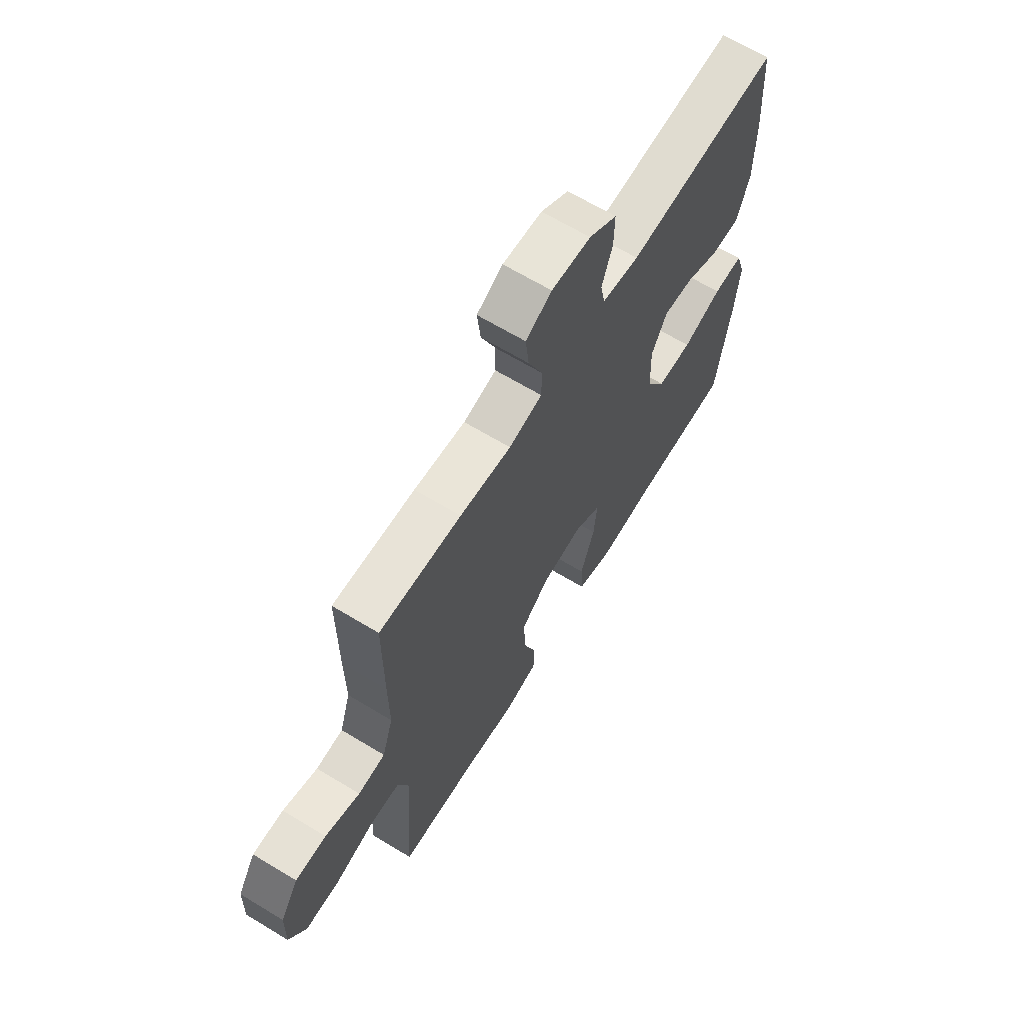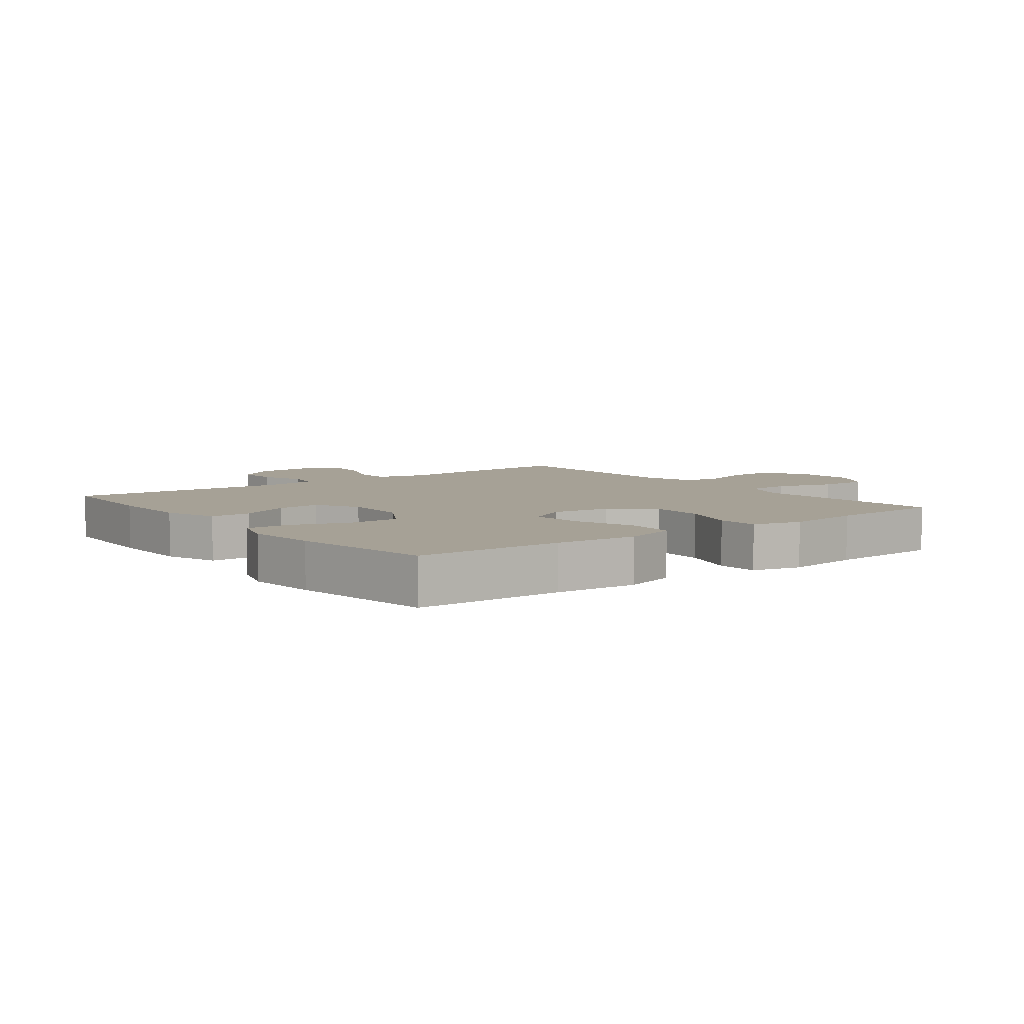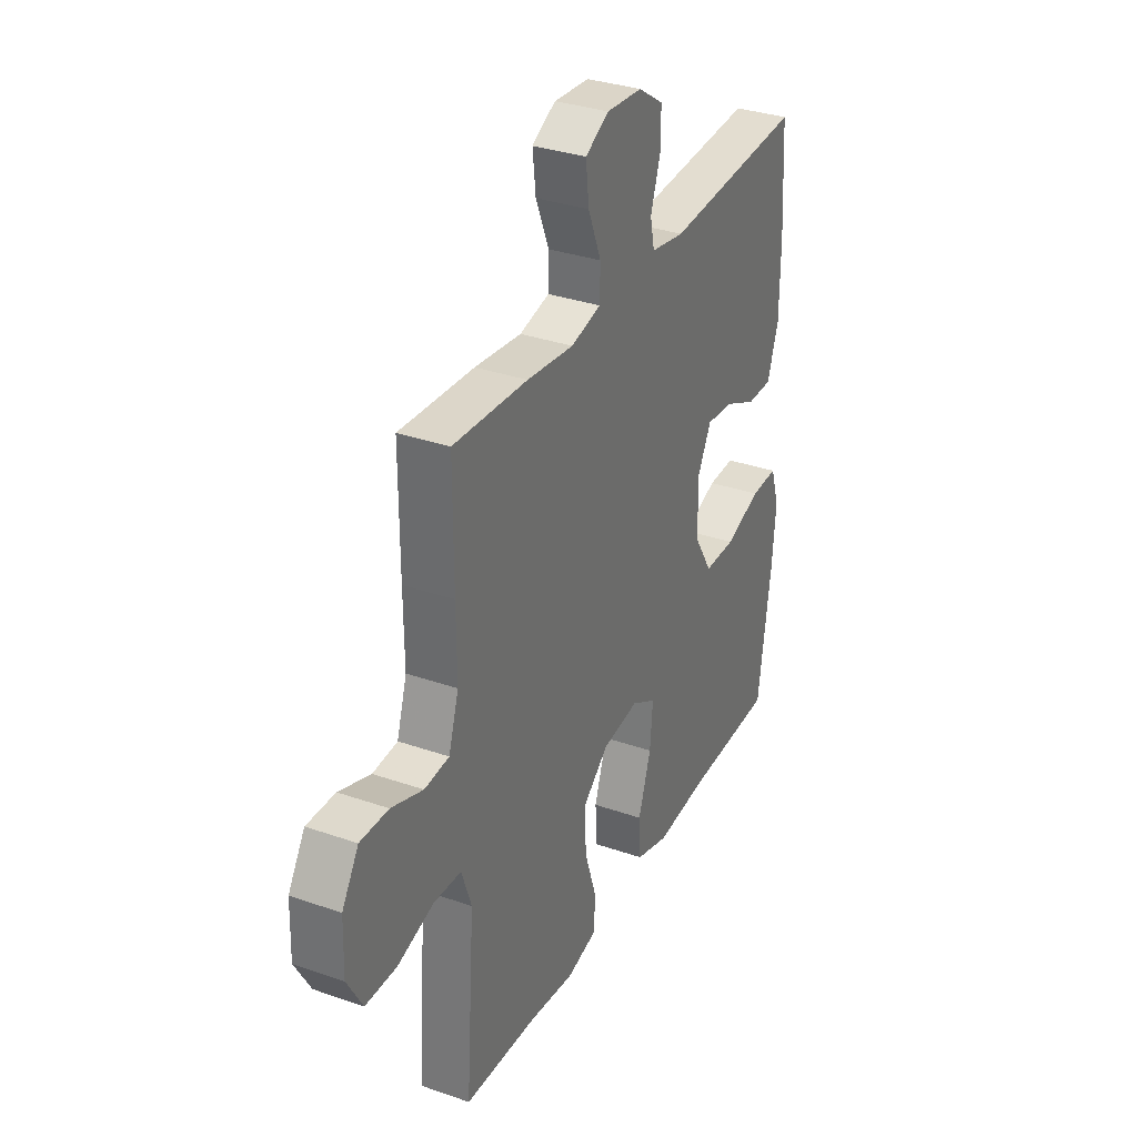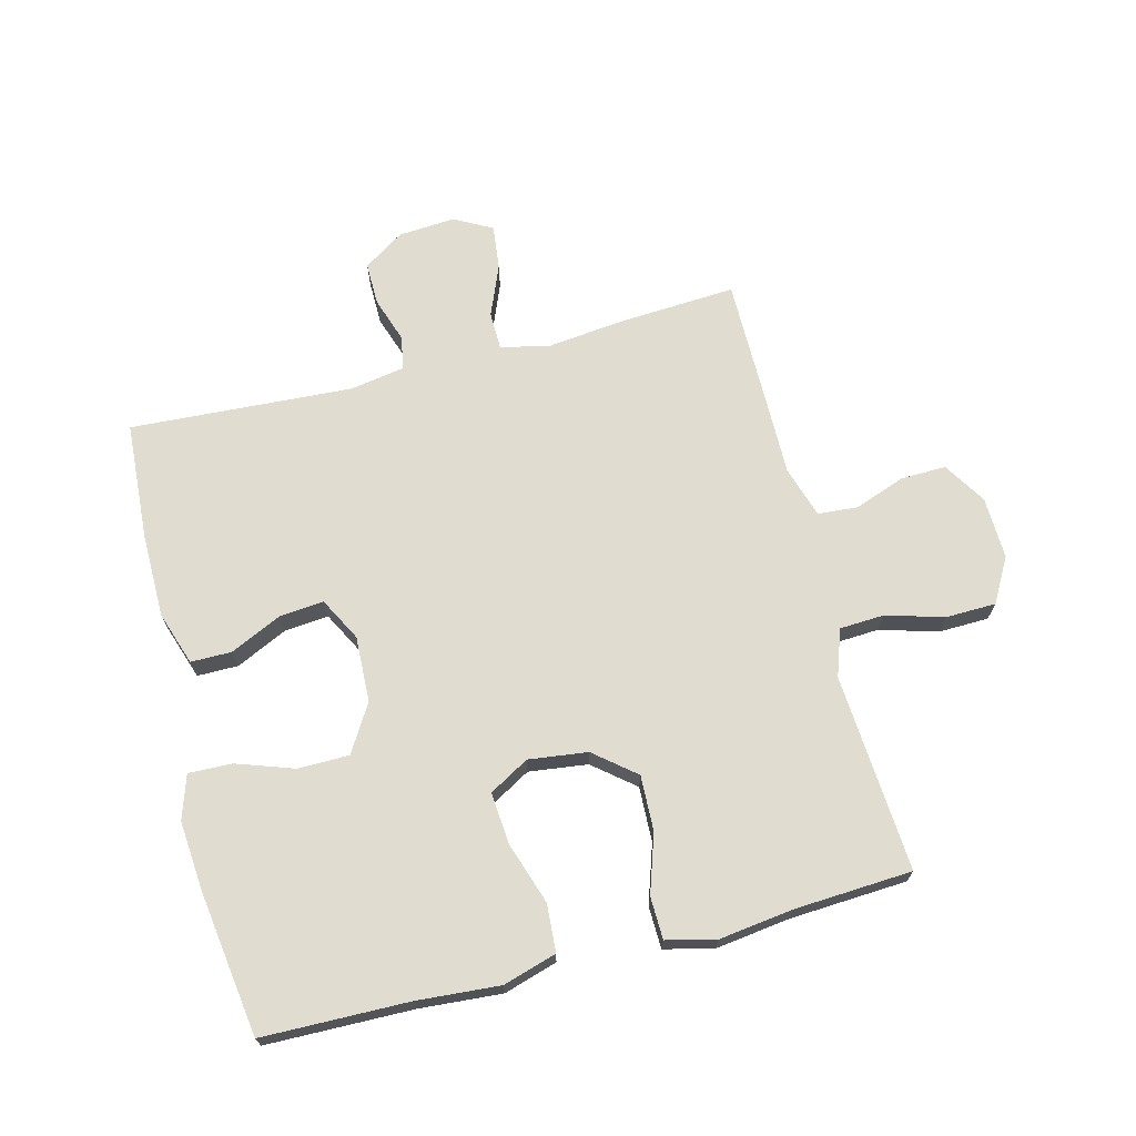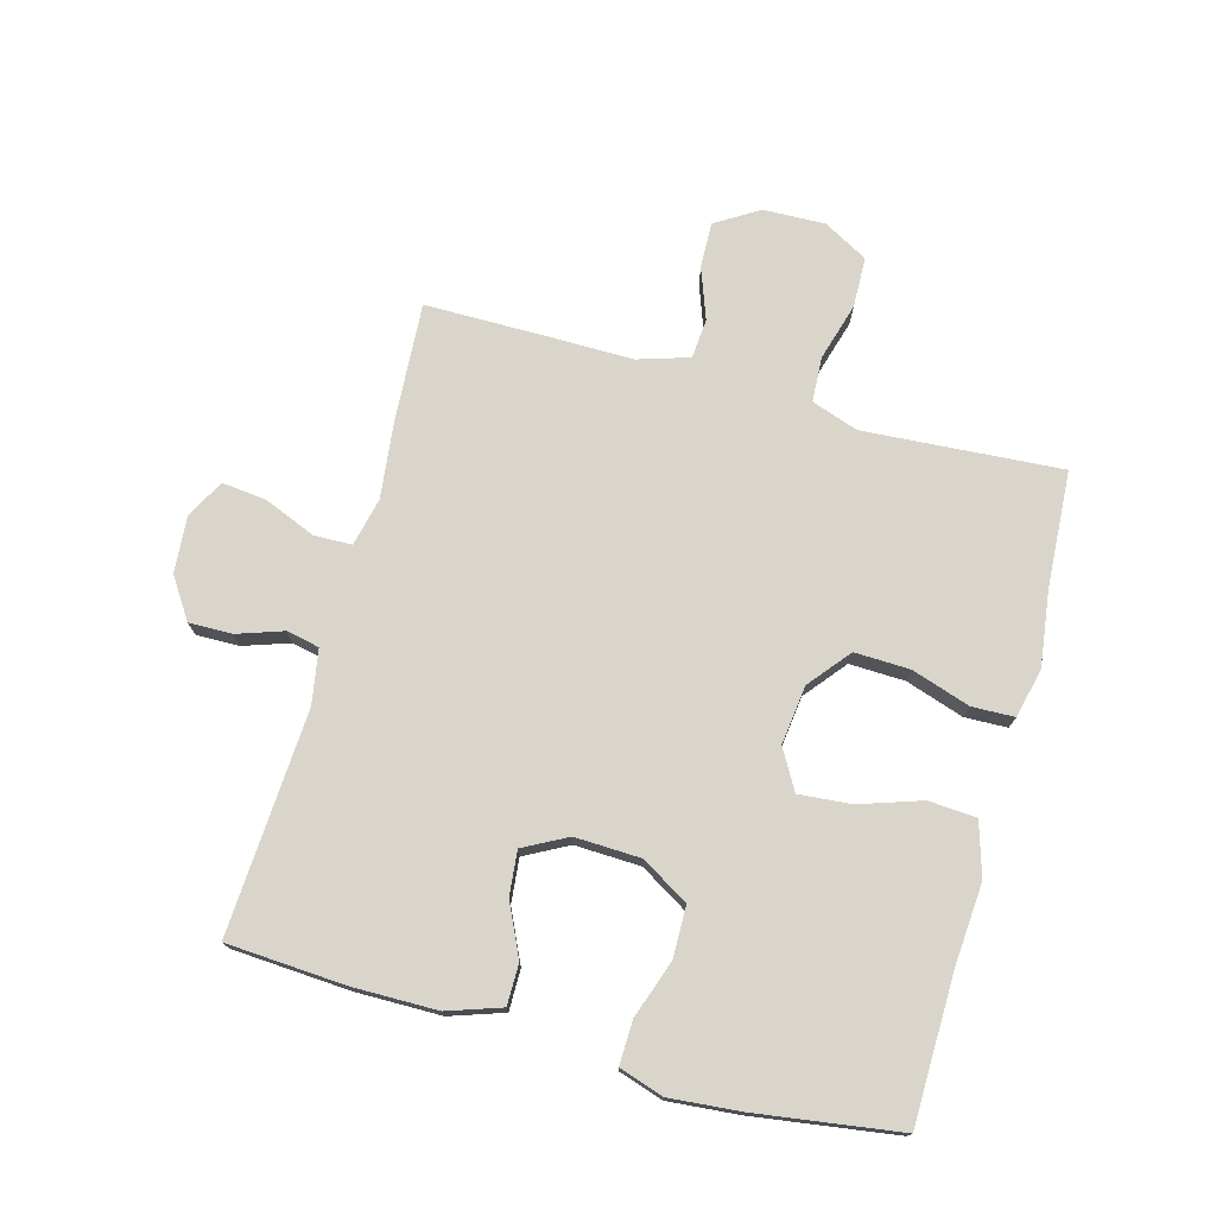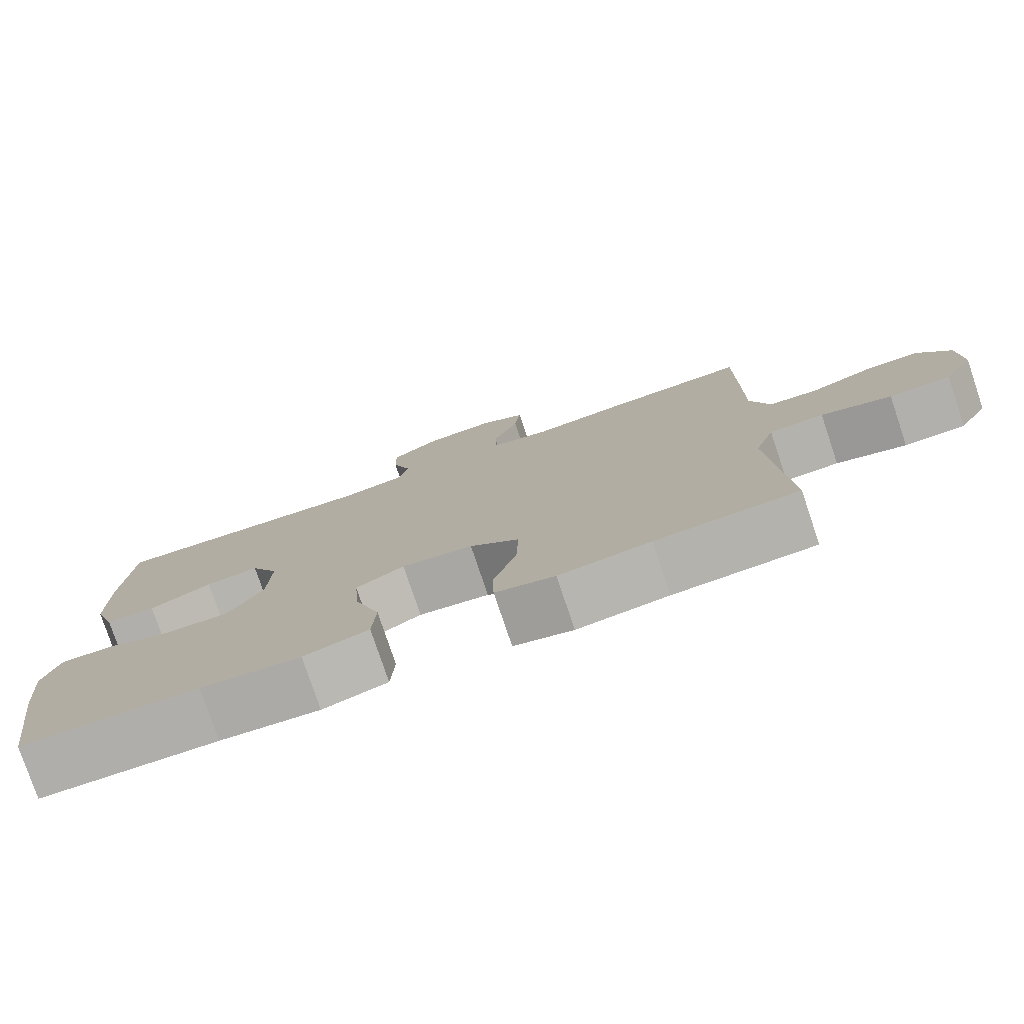
<metadata>
{"format":"obj","ext":"obj","renderer":"f3d","projection":"perspective","resolution":1024,"background":"white","views":[{"elev":66.0,"azim":-58.7,"up":"+Z"},{"elev":6.2,"azim":142.5,"up":"+Y"},{"elev":33.1,"azim":-64.4,"up":"+Z"},{"elev":69.6,"azim":165.7,"up":"+Y"},{"elev":74.6,"azim":105.3,"up":"+Y"},{"elev":-78.2,"azim":-161.4,"up":"+Z"}]}
</metadata>
<code>
v 0.5 0.07 -0.5
v 0.264 0.07 -0.504
v 0.132 0.07 -0.514
v 0.046 0.07 -0.488
v 0.041 0.07 -0.411
v 0.074 0.07 -0.312
v 0.081 0.07 -0.228
v 0.017 0.07 -0.191
v -0.078 0.07 -0.203
v -0.144 0.07 -0.257
v -0.141 0.07 -0.346
v -0.11 0.07 -0.44
v -0.112 0.07 -0.508
v -0.191 0.07 -0.527
v -0.312 0.07 -0.511
v -0.5 0.07 -0.5
v -0.486 0.07 -0.299
v -0.478 0.07 -0.182
v -0.504 0.07 -0.107
v -0.576 0.07 -0.103
v -0.669 0.07 -0.13
v -0.75 0.07 -0.128
v -0.79 0.07 -0.057
v -0.787 0.07 0.043
v -0.744 0.07 0.112
v -0.671 0.07 0.11
v -0.589 0.07 0.08
v -0.525 0.07 0.085
v -0.499 0.07 0.168
v -0.5 0.07 0.295
v -0.5 0.07 0.5
v -0.307 0.07 0.488
v -0.186 0.07 0.474
v -0.108 0.07 0.492
v -0.107 0.07 0.553
v -0.141 0.07 0.636
v -0.149 0.07 0.707
v -0.088 0.07 0.74
v 0.004 0.07 0.733
v 0.069 0.07 0.69
v 0.068 0.07 0.621
v 0.043 0.07 0.547
v 0.054 0.07 0.494
v 0.141 0.07 0.479
v 0.5 0.07 0.5
v 0.512 0.07 0.31
v 0.511 0.07 0.174
v 0.482 0.07 0.088
v 0.416 0.07 0.088
v 0.333 0.07 0.127
v 0.262 0.07 0.134
v 0.225 0.07 0.064
v 0.229 0.07 -0.042
v 0.275 0.07 -0.118
v 0.357 0.07 -0.119
v 0.45 0.07 -0.087
v 0.52 0.07 -0.085
v 0.543 0.07 -0.156
v 0.533 0.07 -0.27
v 0.5 0 -0.5
v 0.264 0 -0.504
v 0.132 0 -0.514
v 0.046 0 -0.488
v 0.041 0 -0.411
v 0.074 0 -0.312
v 0.081 0 -0.228
v 0.017 0 -0.191
v -0.078 0 -0.203
v -0.144 0 -0.257
v -0.141 0 -0.346
v -0.11 0 -0.44
v -0.112 0 -0.508
v -0.191 0 -0.527
v -0.312 0 -0.511
v -0.5 0 -0.5
v -0.486 0 -0.299
v -0.478 0 -0.182
v -0.504 0 -0.107
v -0.576 0 -0.103
v -0.669 0 -0.13
v -0.75 0 -0.128
v -0.79 0 -0.057
v -0.787 0 0.043
v -0.744 0 0.112
v -0.671 0 0.11
v -0.589 0 0.08
v -0.525 0 0.085
v -0.499 0 0.168
v -0.5 0 0.295
v -0.5 0 0.5
v -0.307 0 0.488
v -0.186 0 0.474
v -0.108 0 0.492
v -0.107 0 0.553
v -0.141 0 0.636
v -0.149 0 0.707
v -0.088 0 0.74
v 0.004 0 0.733
v 0.069 0 0.69
v 0.068 0 0.621
v 0.043 0 0.547
v 0.054 0 0.494
v 0.141 0 0.479
v 0.5 0 0.5
v 0.512 0 0.31
v 0.511 0 0.174
v 0.482 0 0.088
v 0.416 0 0.088
v 0.333 0 0.127
v 0.262 0 0.134
v 0.225 0 0.064
v 0.229 0 -0.042
v 0.275 0 -0.118
v 0.357 0 -0.119
v 0.45 0 -0.087
v 0.52 0 -0.085
v 0.543 0 -0.156
v 0.533 0 -0.27
f 59 1 2
f 58 59 2
f 57 58 2
f 56 57 2
f 55 56 2
f 4 5 6
f 3 4 6
f 2 3 6
f 55 2 6
f 54 55 6
f 53 54 6 7
f 52 53 7 8
f 51 52 8 9
f 48 49 50
f 47 48 50
f 46 47 50
f 45 46 50
f 44 45 50
f 43 44 50 51
f 40 41 42
f 39 40 42
f 38 39 42
f 37 38 42
f 36 37 42
f 35 36 42
f 34 35 42 43
f 51 9 10
f 43 51 10
f 34 43 10
f 33 34 10
f 33 10 11
f 32 33 11
f 31 32 11
f 30 31 11
f 29 30 11
f 25 26 27
f 24 25 27
f 23 24 27
f 22 23 27
f 21 22 27
f 20 21 27
f 19 20 27 28
f 13 14 15
f 12 13 15
f 11 12 15
f 29 11 15
f 28 29 15
f 19 28 15
f 18 19 15
f 15 16 17
f 15 17 18
f 61 60 118
f 61 118 117
f 61 117 116
f 61 116 115
f 61 115 114
f 65 64 63
f 65 63 62
f 65 62 61
f 65 61 114
f 65 114 113
f 66 65 113 112
f 67 66 112 111
f 68 67 111 110
f 109 108 107
f 109 107 106
f 109 106 105
f 109 105 104
f 109 104 103
f 110 109 103 102
f 101 100 99
f 101 99 98
f 101 98 97
f 101 97 96
f 101 96 95
f 101 95 94
f 102 101 94 93
f 69 68 110
f 69 110 102
f 69 102 93
f 69 93 92
f 70 69 92
f 70 92 91
f 70 91 90
f 70 90 89
f 70 89 88
f 86 85 84
f 86 84 83
f 86 83 82
f 86 82 81
f 86 81 80
f 86 80 79
f 87 86 79 78
f 74 73 72
f 74 72 71
f 74 71 70
f 74 70 88
f 74 88 87
f 74 87 78
f 74 78 77
f 76 75 74
f 77 76 74
f 1 60 61 2
f 2 61 62 3
f 3 62 63 4
f 4 63 64 5
f 5 64 65 6
f 6 65 66 7
f 7 66 67 8
f 8 67 68 9
f 9 68 69 10
f 10 69 70 11
f 11 70 71 12
f 12 71 72 13
f 13 72 73 14
f 14 73 74 15
f 15 74 75 16
f 16 75 76 17
f 17 76 77 18
f 18 77 78 19
f 19 78 79 20
f 20 79 80 21
f 21 80 81 22
f 22 81 82 23
f 23 82 83 24
f 24 83 84 25
f 25 84 85 26
f 26 85 86 27
f 27 86 87 28
f 28 87 88 29
f 29 88 89 30
f 30 89 90 31
f 31 90 91 32
f 32 91 92 33
f 33 92 93 34
f 34 93 94 35
f 35 94 95 36
f 36 95 96 37
f 37 96 97 38
f 38 97 98 39
f 39 98 99 40
f 40 99 100 41
f 41 100 101 42
f 42 101 102 43
f 43 102 103 44
f 44 103 104 45
f 45 104 105 46
f 46 105 106 47
f 47 106 107 48
f 48 107 108 49
f 49 108 109 50
f 50 109 110 51
f 51 110 111 52
f 52 111 112 53
f 53 112 113 54
f 54 113 114 55
f 55 114 115 56
f 56 115 116 57
f 57 116 117 58
f 58 117 118 59
f 59 118 60 1

</code>
